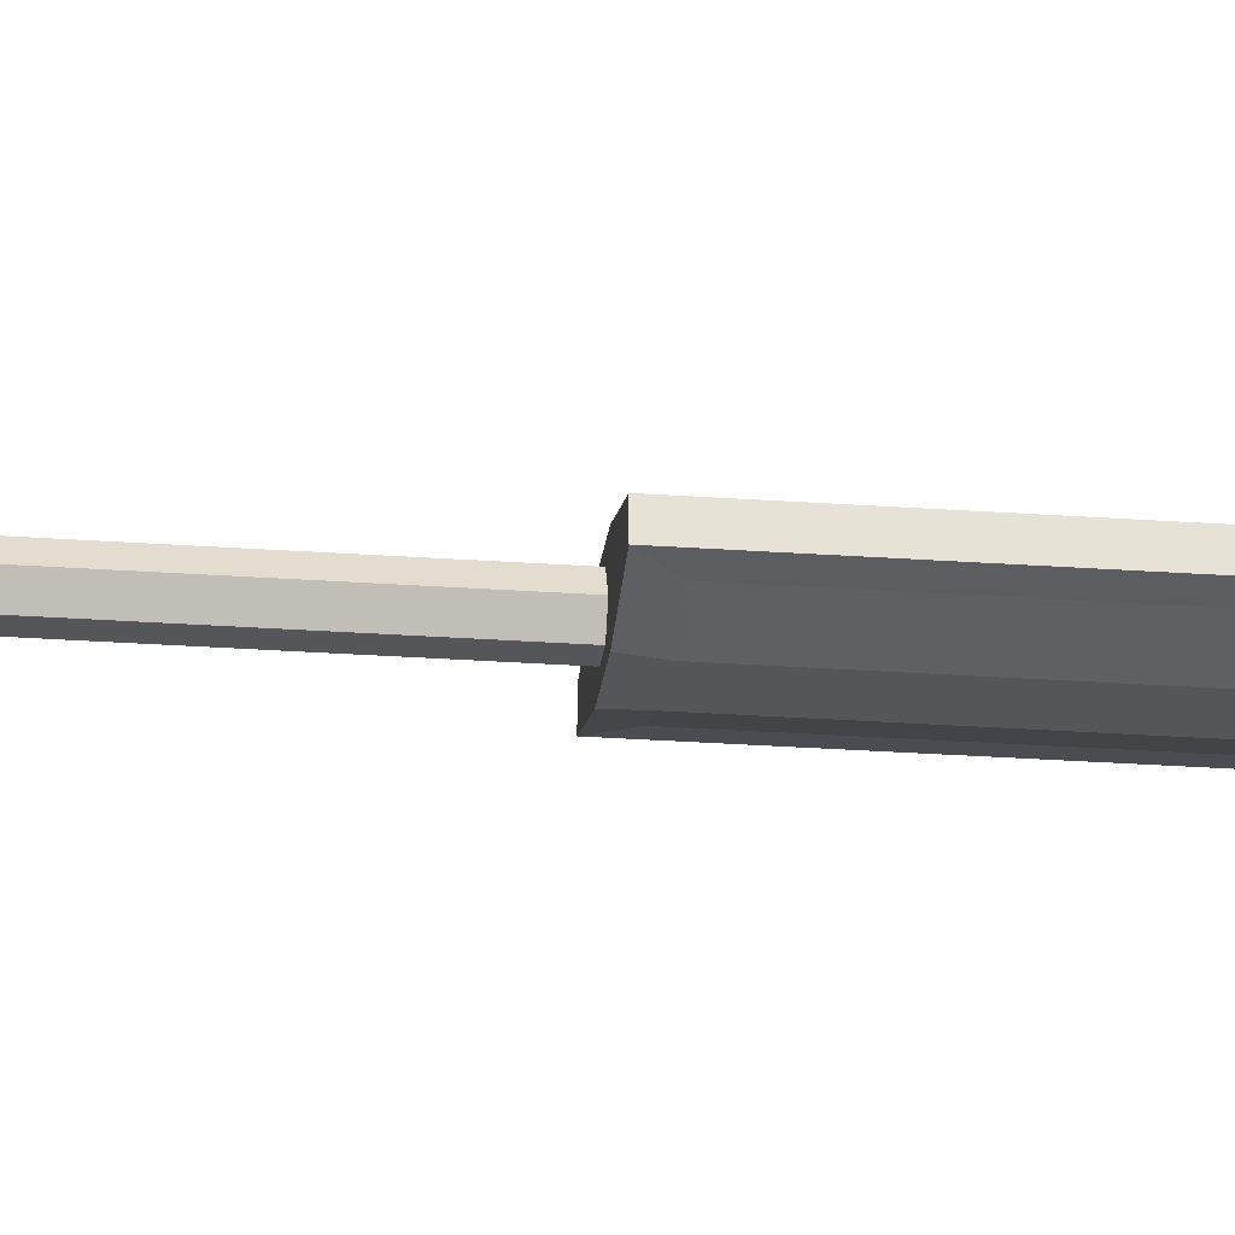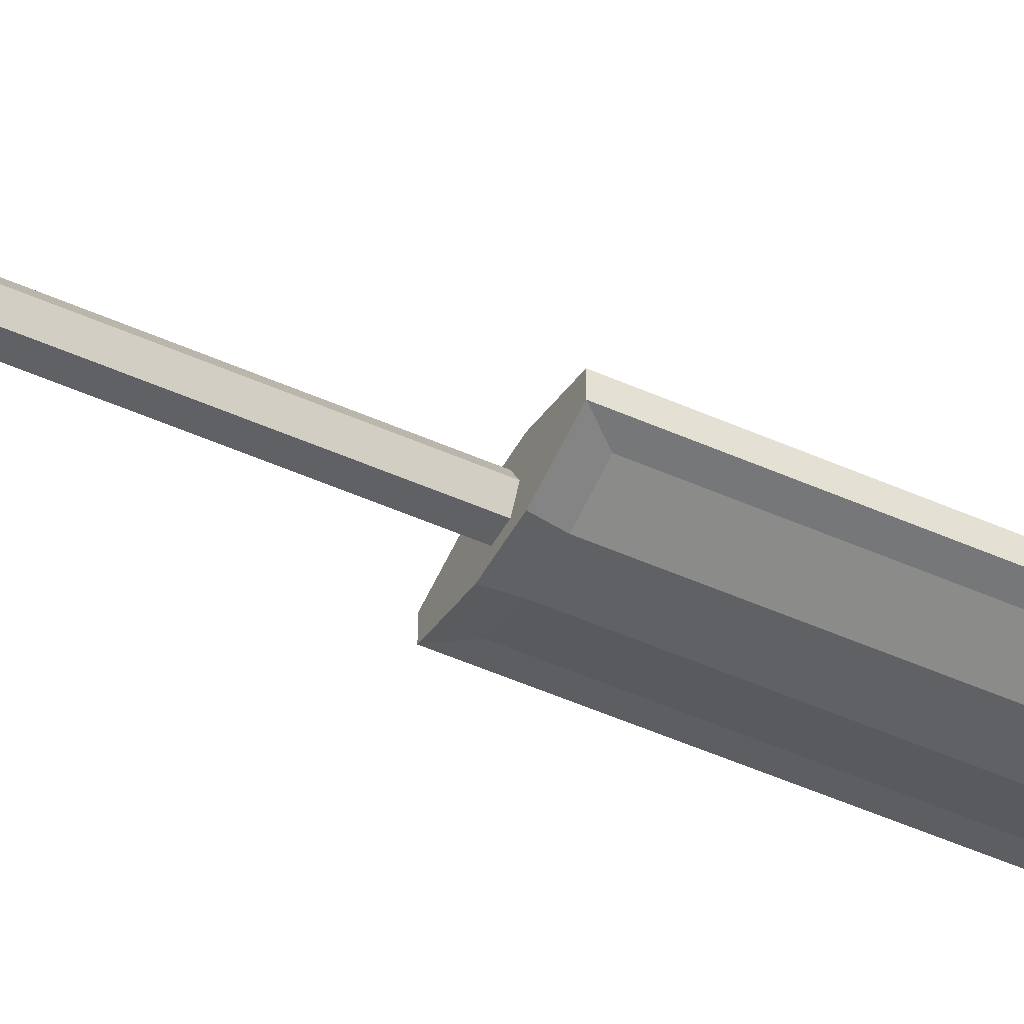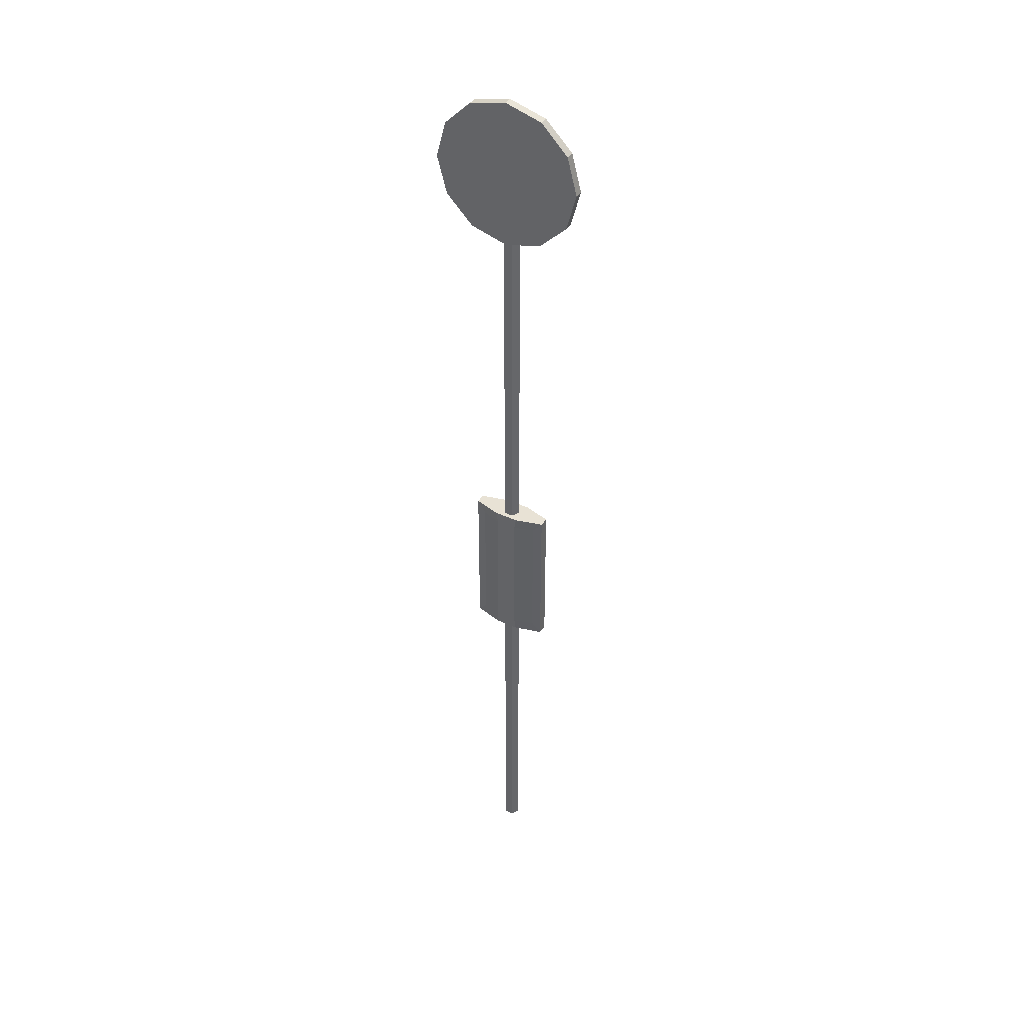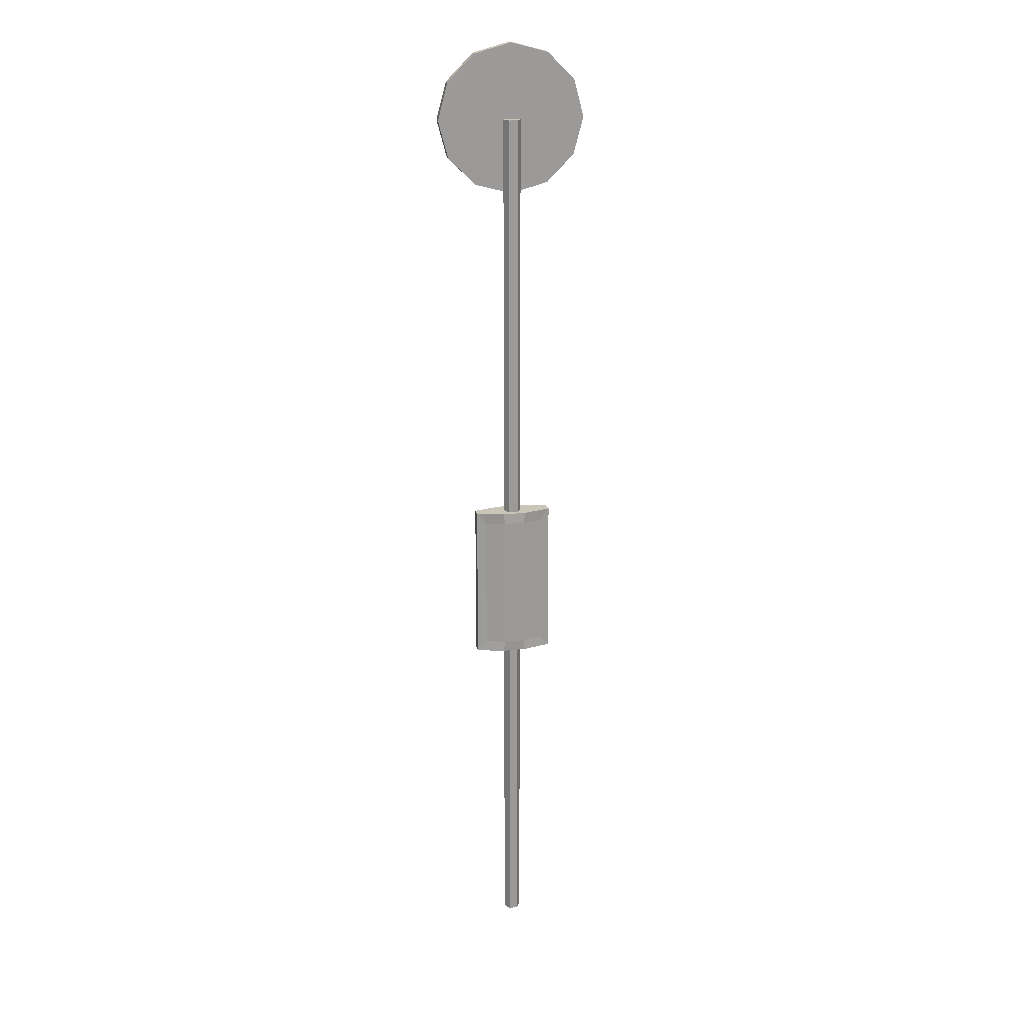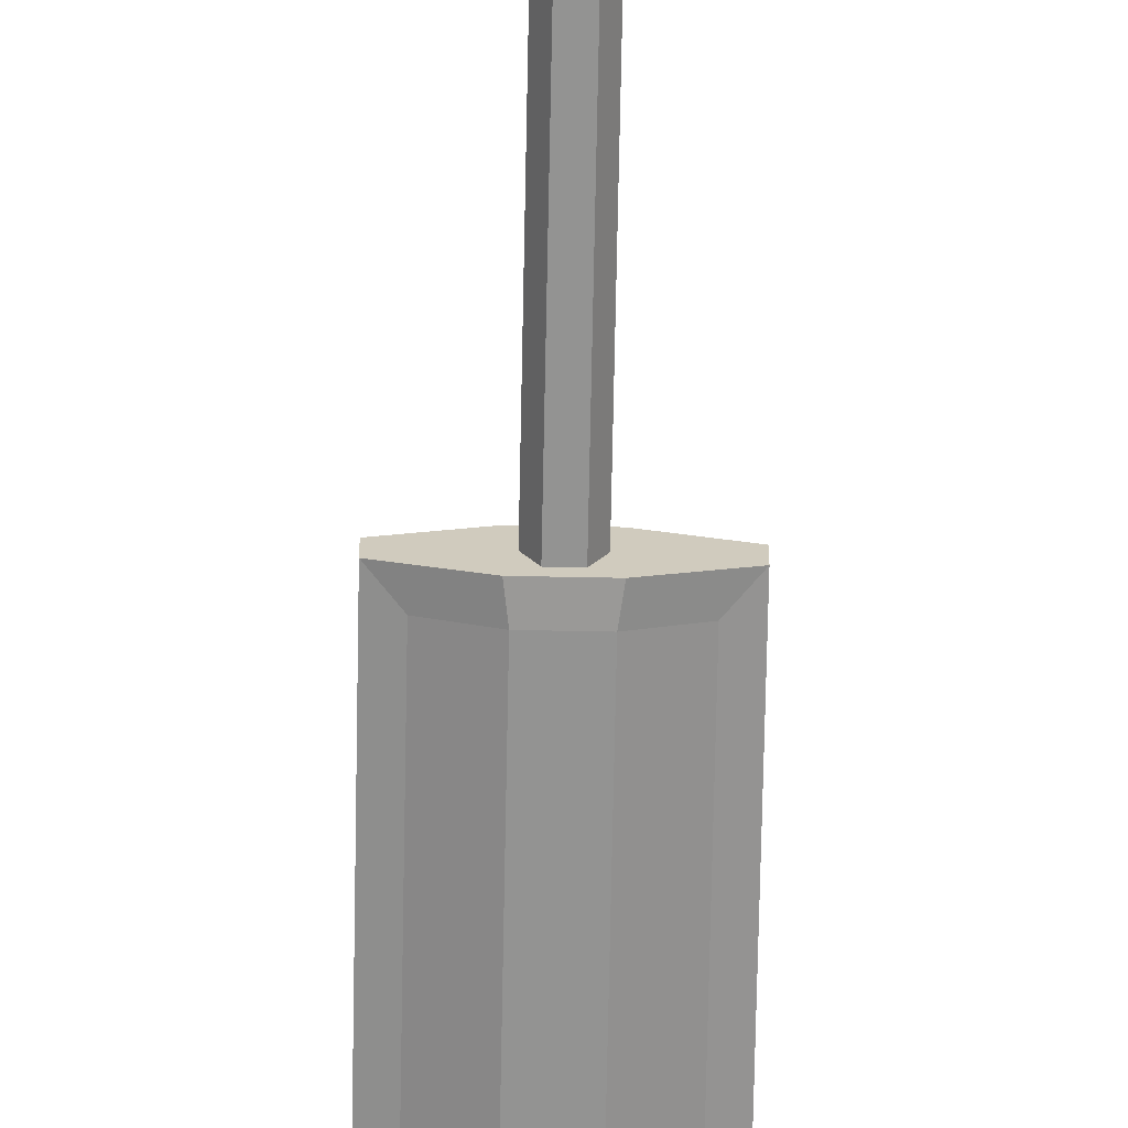
<metadata>
{"format":"obj","ext":"obj","renderer":"f3d","projection":"perspective","resolution":1024,"background":"white","views":[{"elev":-25.6,"azim":-96.7,"up":"+Z"},{"elev":-47.6,"azim":-117.0,"up":"+Z"},{"elev":40.8,"azim":29.9,"up":"+Y"},{"elev":20.6,"azim":167.8,"up":"+Y"},{"elev":-66.6,"azim":178.9,"up":"+Z"}]}
</metadata>
<code>
v -0.1499 1.274 0.01882
v 0.1499 1.274 0.01882
v -0.1499 1.886 0.01882
v 0.1499 1.886 0.01882
v -0.1499 1.886 -0.01882
v 0.1499 1.886 -0.01882
v -0.1499 1.274 -0.01882
v 0.1499 1.274 -0.01882
v 0.04496 1.274 0.04694
v 0.04496 1.886 0.04694
v 0.04496 1.886 -0.04694
v 0.04496 1.274 -0.04694
v -0.04496 1.886 -0.04694
v -0.04496 1.886 0.04694
v -0.04496 1.274 0.04694
v -0.04496 1.274 -0.04694
v 0.03938 1.316 0.04874
v 0.03938 1.844 0.04874
v -0.03938 1.844 0.04874
v -0.03938 1.316 0.04874
v 0.1138 1.316 0.02532
v 0.1138 1.844 0.02532
v -0.1138 1.316 0.02532
v -0.1138 1.844 0.02532
v 0.03938 1.844 -0.04874
v 0.03938 1.316 -0.04874
v -0.03938 1.316 -0.04874
v -0.03938 1.844 -0.04874
v 0.1138 1.844 -0.02532
v 0.1138 1.316 -0.02532
v -0.1138 1.844 -0.02532
v -0.1138 1.316 -0.02532
v 0.01677 0 -0.02904
v -0.01677 0 -0.02904
v -0.03353 0 -0
v -0.01677 0 0.02904
v 0.01677 0 0.02904
v 0.03354 0 0
v 0.01677 3.469 -0.02904
v -0.01677 3.469 -0.02904
v -0.03353 3.469 -0
v -0.01677 3.469 0.02904
v 0.01677 3.469 0.02904
v 0.03354 3.469 0
v 0 0 0
v 0 3.469 0
v 0.2453 3.611 0.01289
v 0.1416 3.714 0.01289
v 0 3.752 0.01289
v -0.1416 3.714 0.01289
v -0.2453 3.611 0.01289
v -0.2832 3.469 0.01289
v -0.2453 3.328 0.01289
v -0.1416 3.224 0.01289
v 0 3.186 0.01289
v 0.1416 3.224 0.01289
v 0.2453 3.328 0.01289
v 0.2832 3.469 0.01289
v 0.2453 3.611 0.04519
v 0.1416 3.714 0.04519
v 0 3.752 0.04519
v -0.1416 3.714 0.04519
v -0.2453 3.611 0.04519
v -0.2832 3.469 0.04519
v -0.2453 3.328 0.04519
v -0.1416 3.224 0.04519
v 0 3.186 0.04519
v 0.1416 3.224 0.04519
v 0.2453 3.328 0.04519
v 0.2832 3.469 0.04519
v 0 3.469 0.01289
v 0 3.469 0.04519
f 17 18 20
f 20 18 19
f 10 11 14
f 14 11 13
f 25 26 28
f 28 26 27
f 12 9 16
f 16 9 15
f 2 8 4
f 4 8 6
f 7 1 5
f 5 1 3
f 18 17 22
f 22 17 21
f 11 10 6
f 6 10 4
f 26 25 30
f 30 25 29
f 9 12 2
f 2 12 8
f 3 14 5
f 5 14 13
f 23 20 24
f 24 20 19
f 7 16 1
f 1 16 15
f 31 28 32
f 32 28 27
f 10 14 18
f 18 14 19
f 15 9 20
f 20 9 17
f 2 21 9
f 9 21 17
f 2 4 21
f 21 4 22
f 4 10 22
f 22 10 18
f 1 15 23
f 23 15 20
f 3 24 14
f 14 24 19
f 3 1 24
f 24 1 23
f 12 16 26
f 26 16 27
f 13 11 28
f 28 11 25
f 6 29 11
f 11 29 25
f 6 8 29
f 29 8 30
f 8 12 30
f 30 12 26
f 5 13 31
f 31 13 28
f 7 32 16
f 16 32 27
f 7 5 32
f 32 5 31
f 33 34 39
f 39 34 40
f 34 35 40
f 40 35 41
f 35 36 41
f 41 36 42
f 36 37 42
f 42 37 43
f 37 38 43
f 43 38 44
f 38 33 44
f 44 33 39
f 34 33 45
f 35 34 45
f 36 35 45
f 37 36 45
f 38 37 45
f 33 38 45
f 39 40 46
f 40 41 46
f 41 42 46
f 42 43 46
f 43 44 46
f 44 39 46
f 47 48 59
f 59 48 60
f 48 49 60
f 60 49 61
f 49 50 61
f 61 50 62
f 50 51 62
f 62 51 63
f 51 52 63
f 63 52 64
f 52 53 64
f 64 53 65
f 53 54 65
f 65 54 66
f 54 55 66
f 66 55 67
f 55 56 67
f 67 56 68
f 56 57 68
f 68 57 69
f 57 58 69
f 69 58 70
f 58 47 70
f 70 47 59
f 48 47 71
f 49 48 71
f 50 49 71
f 51 50 71
f 52 51 71
f 53 52 71
f 54 53 71
f 55 54 71
f 56 55 71
f 57 56 71
f 58 57 71
f 47 58 71
f 59 60 72
f 60 61 72
f 61 62 72
f 62 63 72
f 63 64 72
f 64 65 72
f 65 66 72
f 66 67 72
f 67 68 72
f 68 69 72
f 69 70 72
f 70 59 72

</code>
